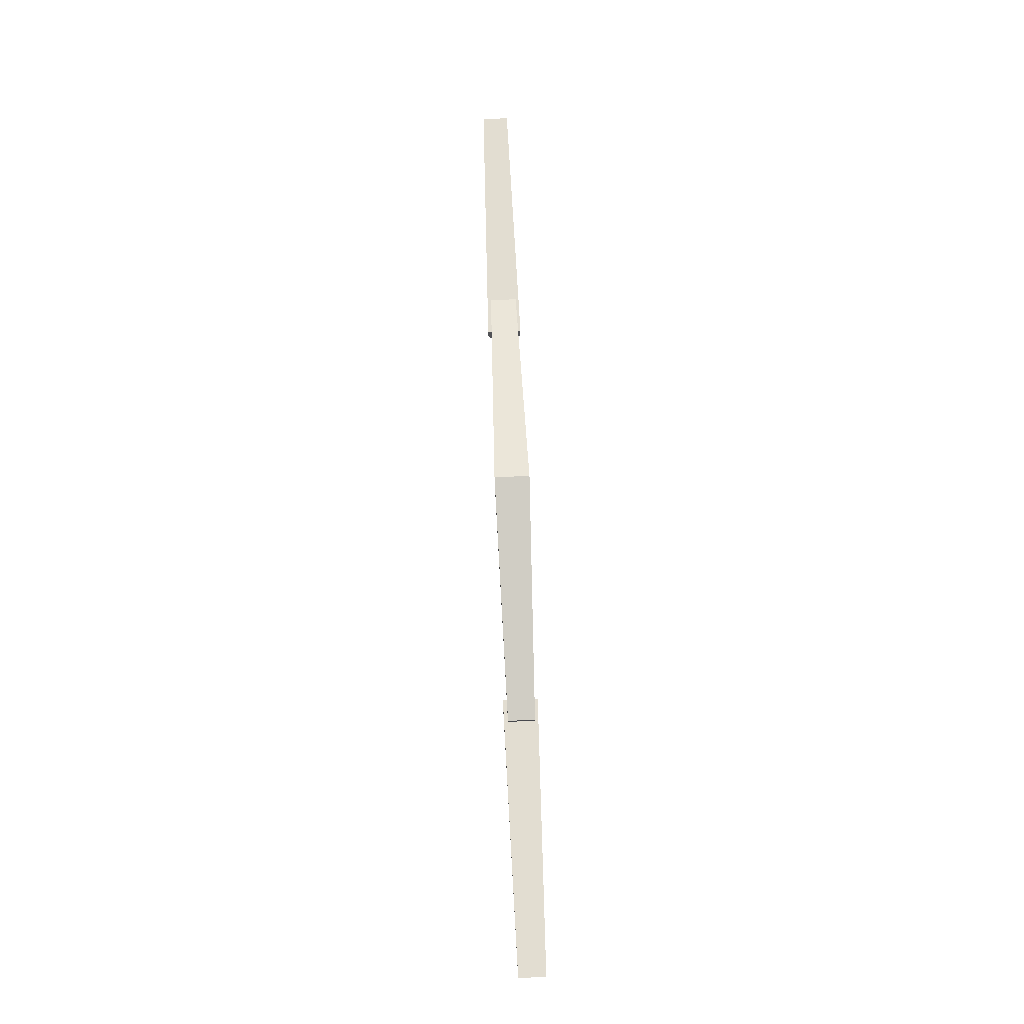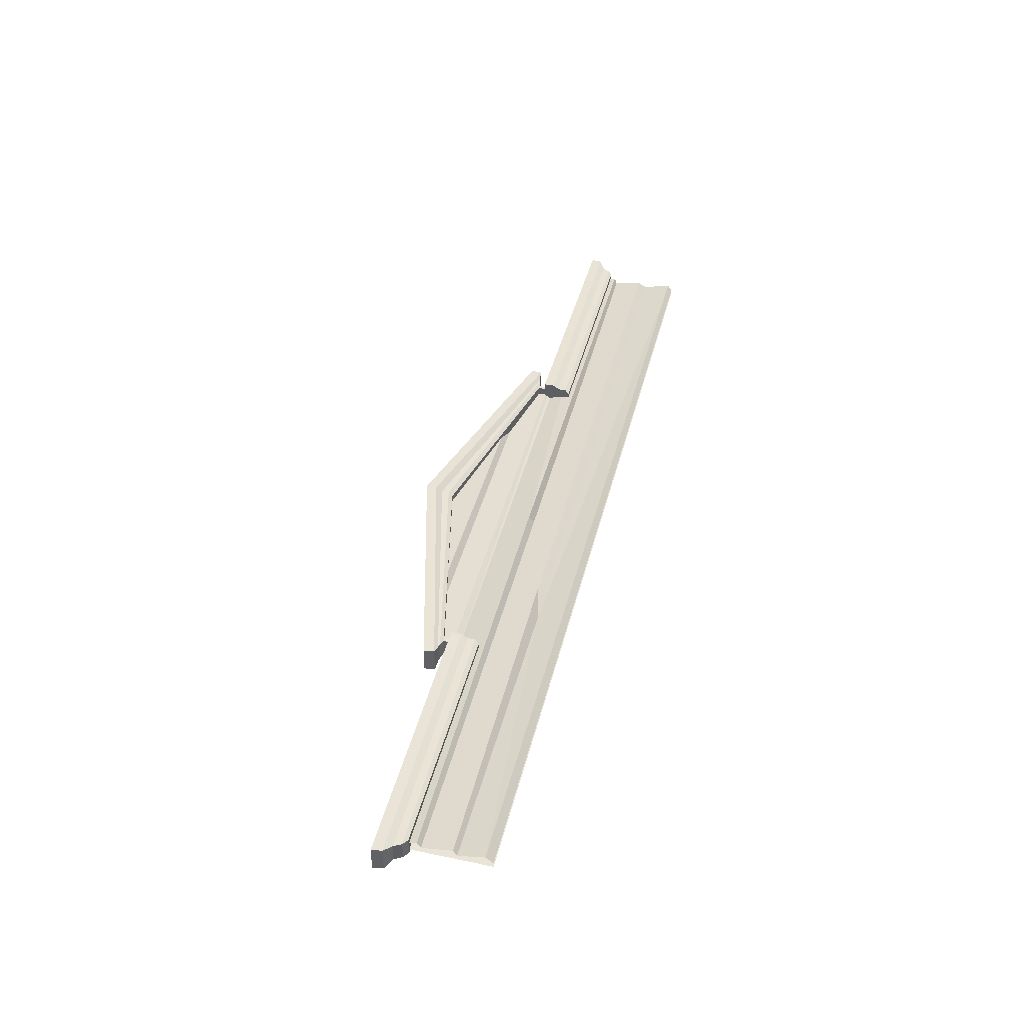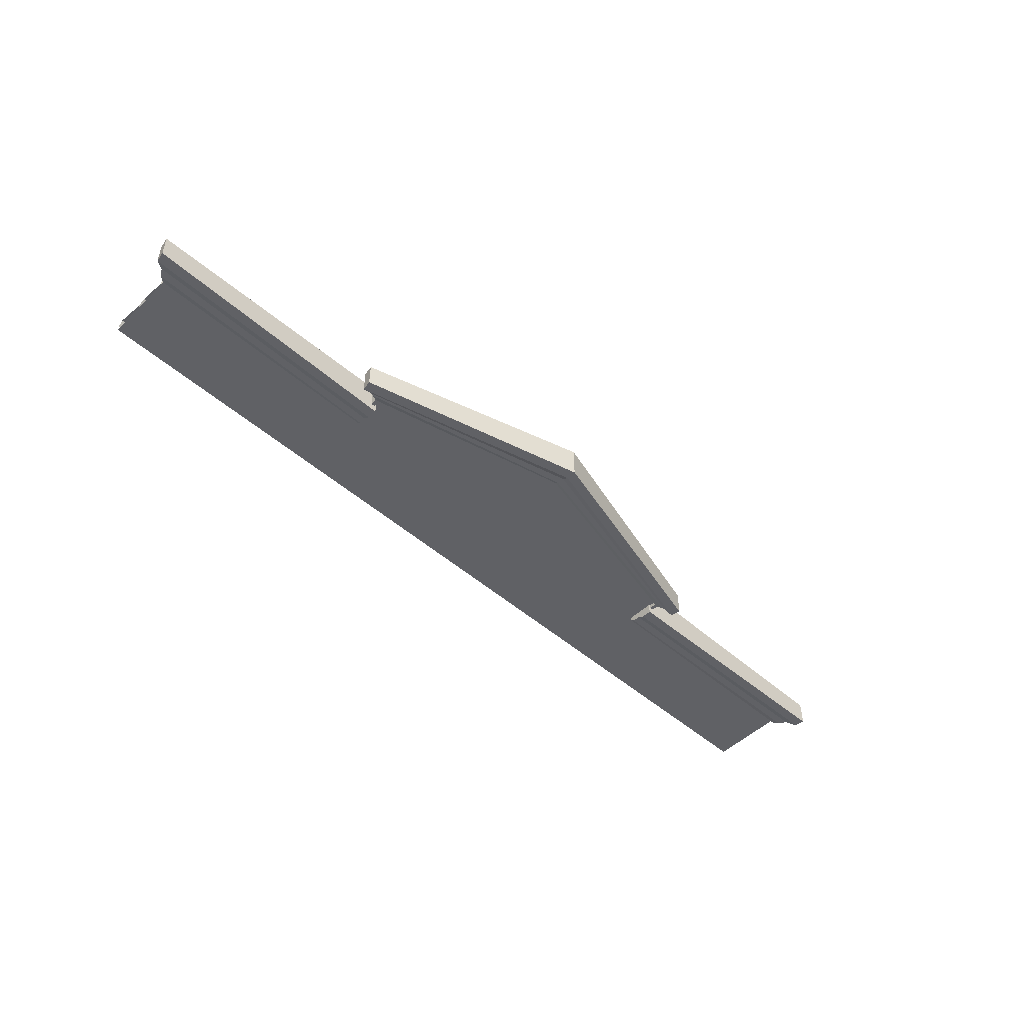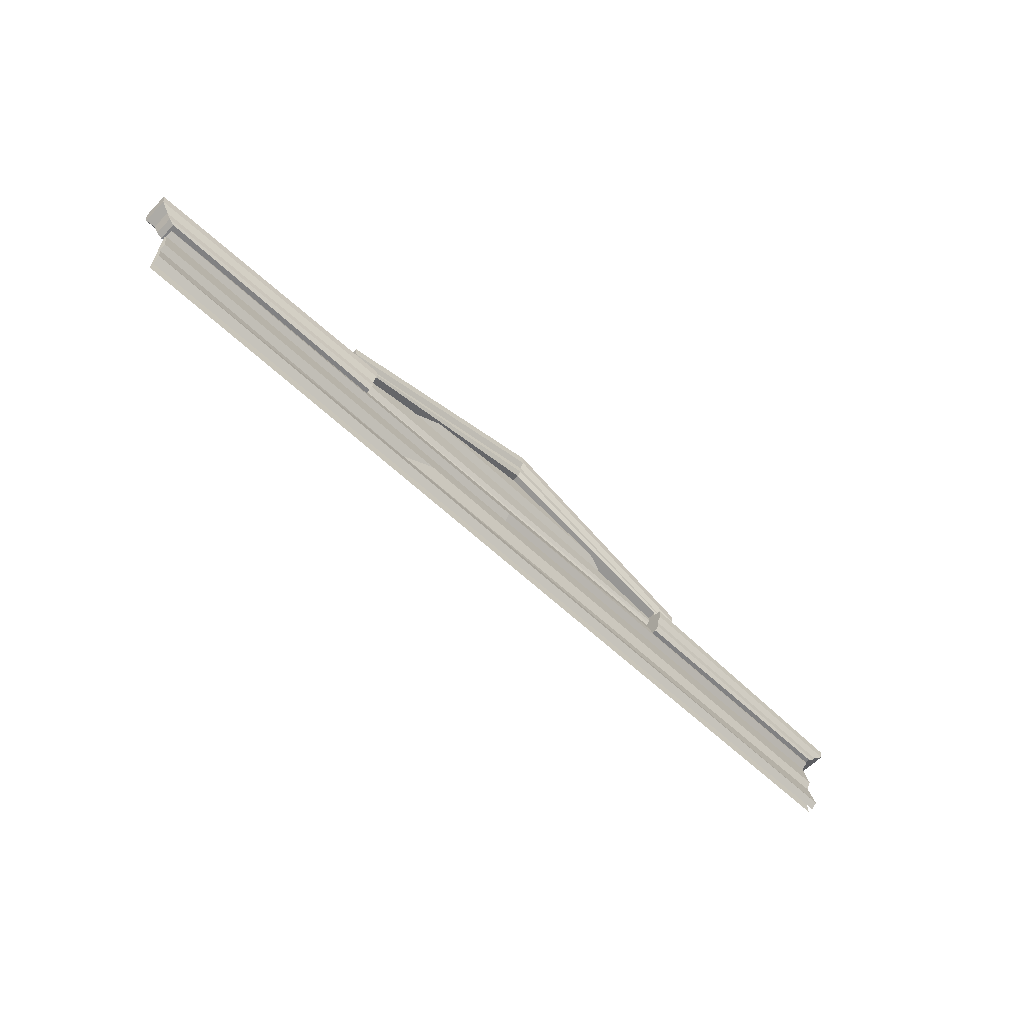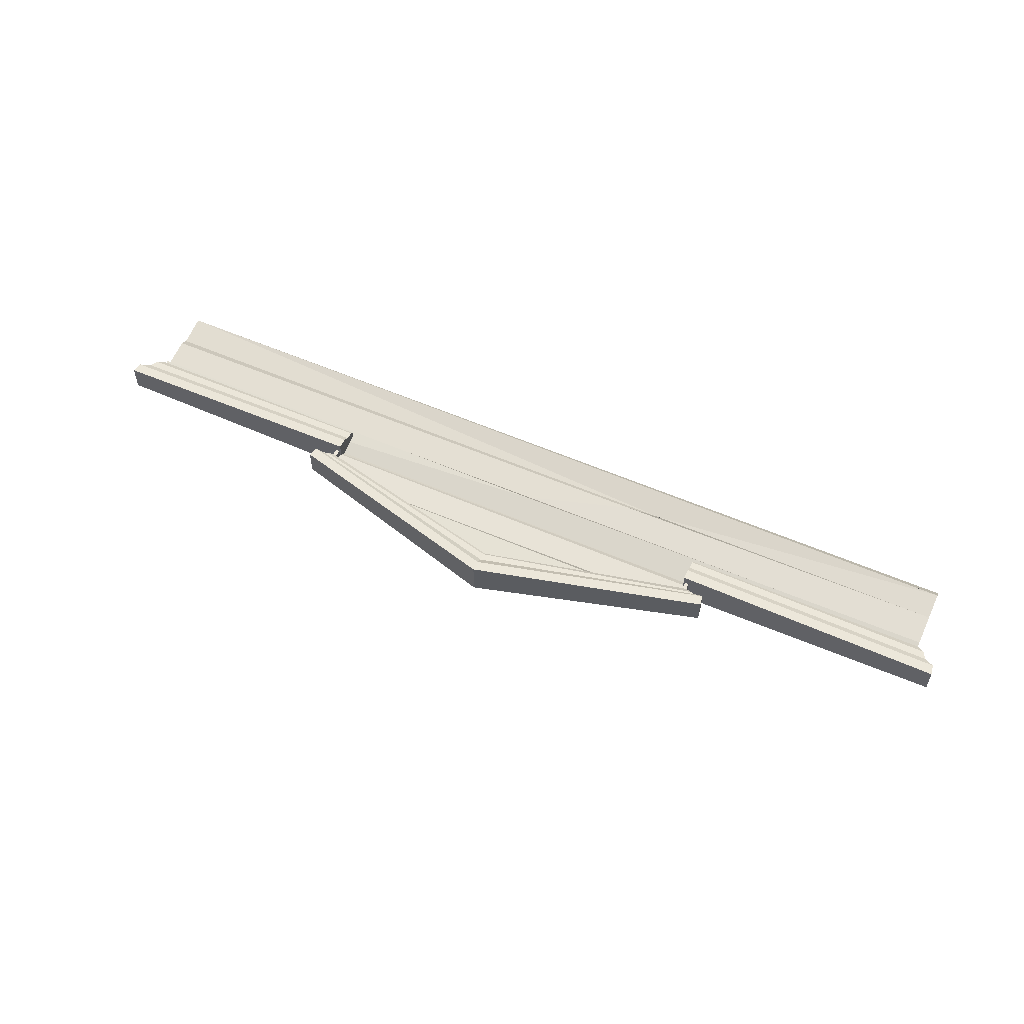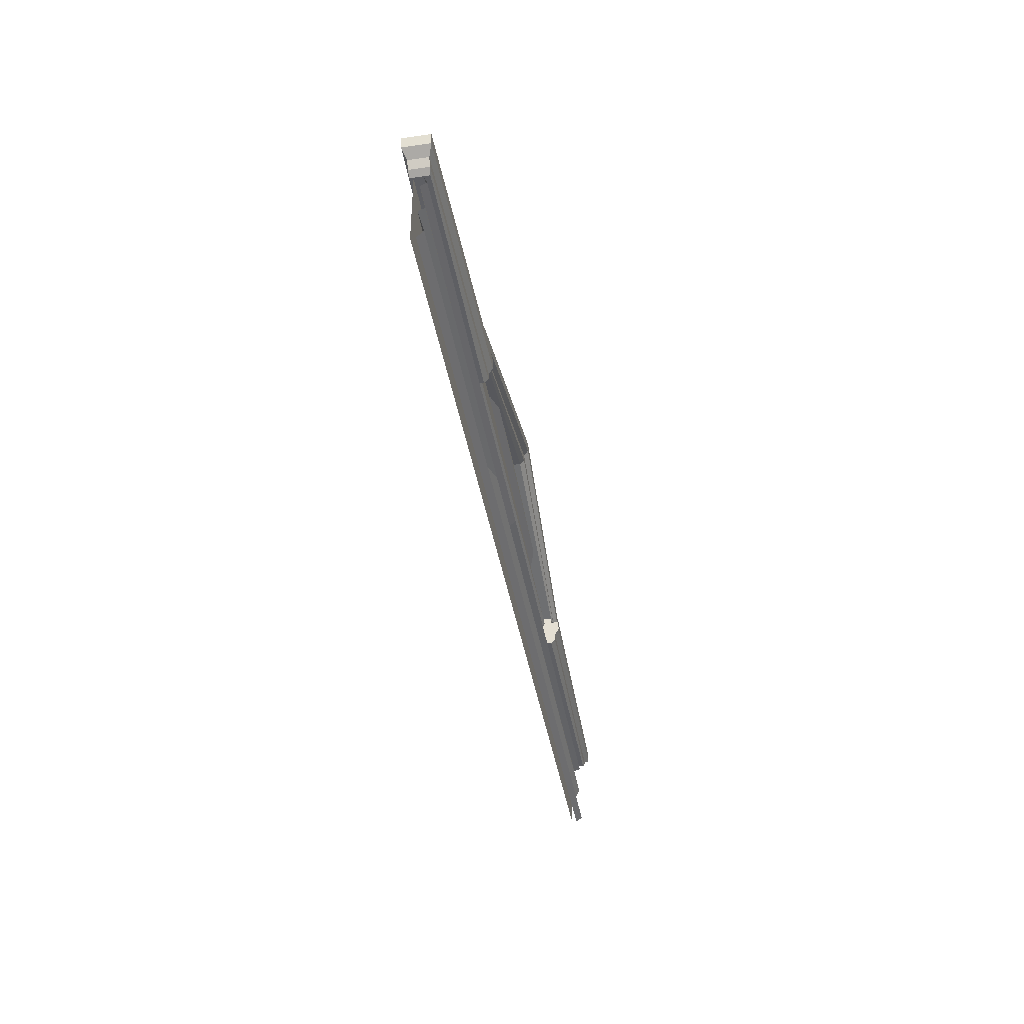
<metadata>
{"format":"obj","ext":"obj","renderer":"f3d","projection":"perspective","resolution":1024,"background":"white","views":[{"elev":68.5,"azim":87.7,"up":"+Y"},{"elev":42.7,"azim":-76.0,"up":"+Z"},{"elev":-49.8,"azim":136.3,"up":"+Z"},{"elev":-60.5,"azim":-44.0,"up":"+Y"},{"elev":54.4,"azim":-154.9,"up":"+Z"},{"elev":-41.8,"azim":-80.1,"up":"+Y"}]}
</metadata>
<code>
v -500 717.6 3.063
v -500 698.8 -0.05591
v -500 641.4 7.128
v -261.2 710.2 -2.288
v 500 717.6 3.065
v 500 712 -0.05572
v 499.8 646.2 4.9
v -500 637.5 -0.05591
v -500 608.3 7.128
v -500 600 -0.05595
v -161.2 635.7 -2.288
v 500 637.5 -0.05572
v 499.9 605 7.129
v 500 600 -0.05595
v 0.001907 780.4 3.063
v 231 746 -2.554
v 231 717.6 3.064
v -230.2 745 2.442
v 208.6 750.8 4.955
v -213.4 751.7 9.302
v -230.6 717.6 3.064
v 233 725.8 10.81
v 233 725.8 -9.545
v 0 780.4 10.81
v 0 780.4 -9.549
v 0 784.7 -13.45
v 0 793.1 -13.45
v 0 784.7 15.65
v 0 793.1 15.65
v 0 800.4 20.3
v 0 800.4 -18.09
v 0 811.9 20.3
v 0 811.9 -18.09
v 239.5 728.2 11.76
v 239.4 728.2 -9.547
v 244.4 729.2 -9.546
v 244.4 729.2 11.76
v 254.4 730.5 15.7
v 254.4 730.5 -13.49
v 256.4 742.1 15.7
v 256.4 742.1 -13.49
v 233 687 10.81
v 233 687 -9.545
v 228.7 727.8 10.81
v 228.7 687 10.81
v 228.7 727.8 -9.545
v 228.7 687 -9.545
v 501.3 687 10.81
v 501.3 687 -9.546
v 226.6 687 10.81
v 226.6 687 -9.548
v 507.8 691.4 11.76
v 507.8 691.4 -9.547
v 512.7 699.8 -9.546
v 512.7 699.8 11.76
v 226.6 691.4 -13.45
v 226.6 699.8 -13.45
v 226.6 691.4 15.65
v 226.6 699.8 15.65
v 226.6 707 20.3
v 522.7 707 15.7
v 522.7 707 -13.49
v 226.6 707 -18.09
v 226.6 718.6 20.3
v 524.7 718.6 15.7
v 524.7 718.6 -13.49
v 226.6 718.6 -18.09
v -233 725.8 10.81
v -233 725.8 -9.545
v -239.5 728.2 11.76
v -239.4 728.2 -9.547
v -244.4 729.2 -9.546
v -244.4 729.2 11.76
v -254.4 730.5 15.7
v -254.4 730.5 -13.49
v -256.4 742.1 15.7
v -256.4 742.1 -13.49
v -233 687 10.81
v -233 687 -9.545
v -228.7 727.8 10.81
v -228.7 687 10.81
v -228.7 727.8 -9.545
v -228.7 687 -9.545
v -501.3 687 10.81
v -501.3 687 -9.546
v -226.6 687 10.81
v -226.6 687 -9.548
v -507.8 691.4 11.76
v -507.8 691.4 -9.547
v -512.7 699.8 -9.546
v -512.7 699.8 11.76
v -226.6 691.4 -13.45
v -226.6 699.8 -13.45
v -226.6 691.4 15.65
v -226.6 699.8 15.65
v -226.6 707 20.3
v -522.7 707 15.7
v -522.7 707 -13.49
v -226.6 707 -18.09
v -226.6 718.6 20.3
v -524.7 718.6 15.7
v -524.7 718.6 -13.49
v -226.6 718.6 -18.09
v -500 704.3 -5.647
v 500 704.3 -5.647
v 0.001907 783.1 -5.648
v 500 600 -5.647
v -500 600 -5.647
v 228.1 704.3 -5.647
v -228.1 704.3 -5.648
v 228.1 736.9 -5.648
v -228.1 736.9 -5.648
v -500 678.8 7.685
v 499.9 681.2 6.571
v 499.8 678.4 -0.8915
v -500 674.8 0.7796
v -125.9 644.3 6.575
v -9.076 676.5 -0.2225
v -10.27 682.5 6.979
f 4 1 2
f 113 119 6 4 2
f 9 10 14 13
f 11 117 3 8
f 11 13 12
f 4 5 17 21 1
f 4 6 5
f 9 13 11
f 9 11 8
f 18 21 17 16
f 18 16 19 20
f 20 19 15
f 34 35 36 37
f 35 26 27 36
f 28 34 37 29
f 22 23 35 34
f 23 25 26 35
f 24 22 34 28
f 41 33 32 40
f 29 37 38 30
f 37 36 39 38
f 36 27 31 39
f 30 38 40 32
f 38 39 41 40
f 39 31 33 41
f 23 22 42 43
f 42 22 44 45
f 23 43 47 46
f 45 44 46 47
f 43 42 45 47
f 25 23 22 24
f 52 53 54 55
f 53 56 57 54
f 58 52 55 59
f 48 49 53 52
f 49 51 56 53
f 50 48 52 58
f 66 67 64 65
f 59 55 61 60
f 55 54 62 61
f 54 57 63 62
f 60 61 65 64
f 61 62 66 65
f 62 63 67 66
f 57 59 60 63
f 63 60 64 67
f 50 58 56 51
f 56 58 59 57
f 51 49 48 50
f 70 73 72 71
f 71 72 27 26
f 28 29 73 70
f 68 70 71 69
f 69 71 26 25
f 24 28 70 68
f 77 76 32 33
f 29 30 74 73
f 73 74 75 72
f 72 75 31 27
f 30 32 76 74
f 74 76 77 75
f 75 77 33 31
f 69 79 78 68
f 78 81 80 68
f 69 82 83 79
f 81 83 82 80
f 79 83 81 78
f 25 24 68 69
f 88 91 90 89
f 89 90 93 92
f 94 95 91 88
f 84 88 89 85
f 85 89 92 87
f 86 94 88 84
f 102 101 100 103
f 95 96 97 91
f 91 97 98 90
f 90 98 99 93
f 96 100 101 97
f 97 101 102 98
f 98 102 103 99
f 93 99 96 95
f 99 103 100 96
f 86 87 92 94
f 92 93 95 94
f 87 86 84 85
f 111 112 106
f 108 104 110 109 105 107
f 109 110 112 111
f 3 117 118 116
f 116 118 119 113
f 11 12 7 117
f 118 117 7 115
f 119 118 115 114
f 6 119 114

</code>
